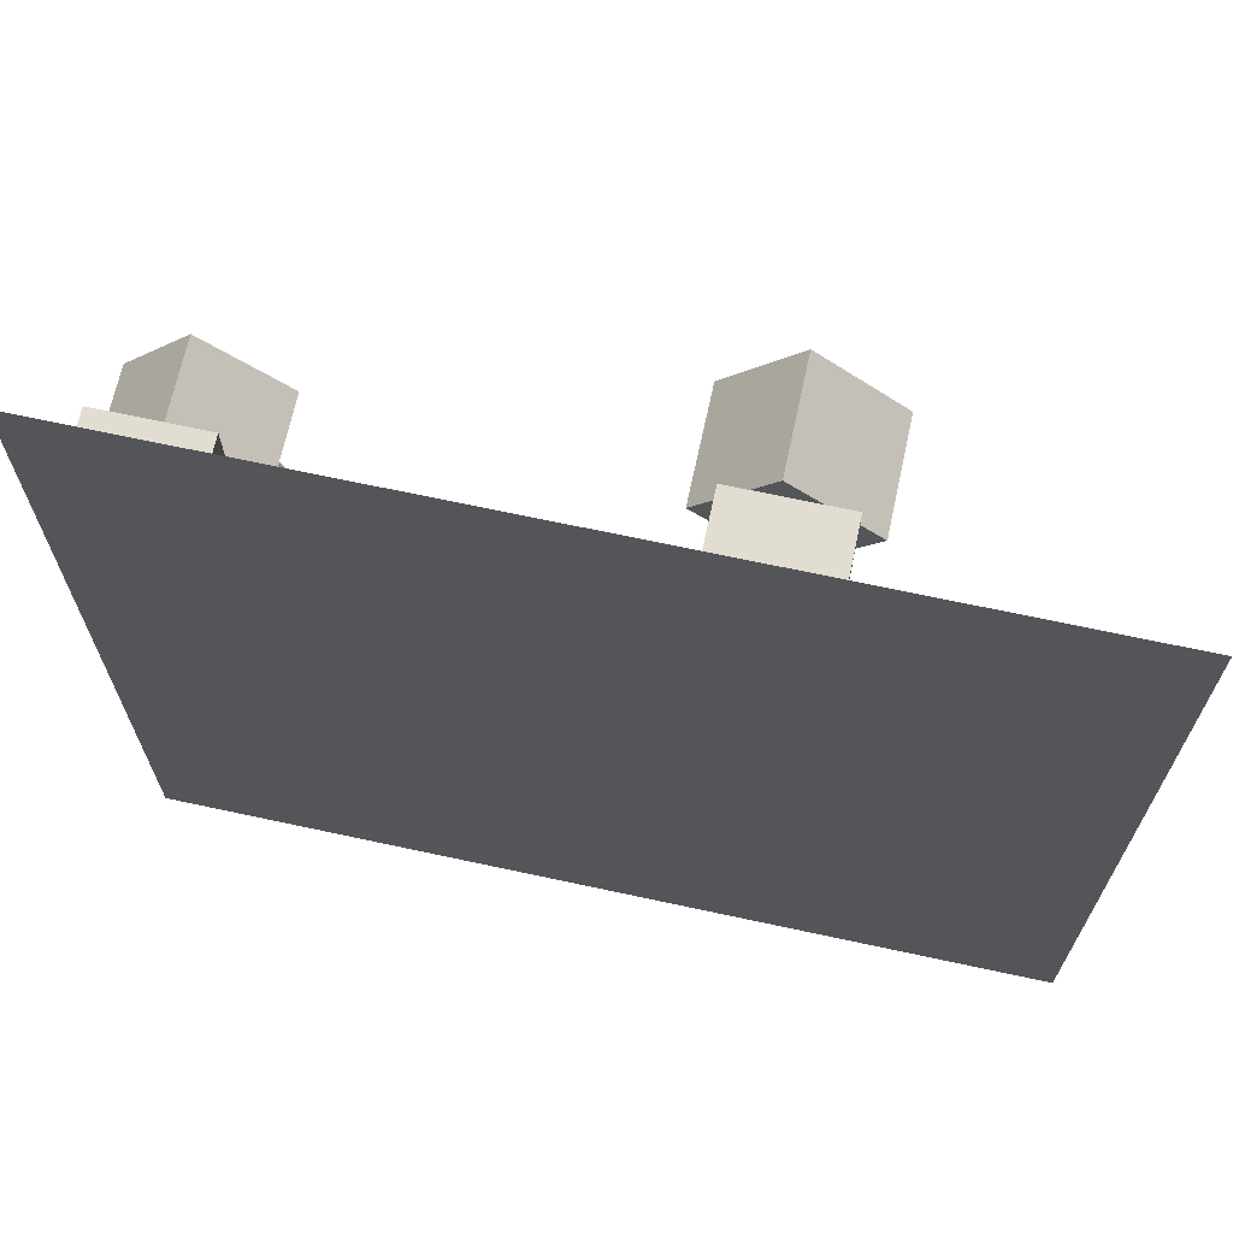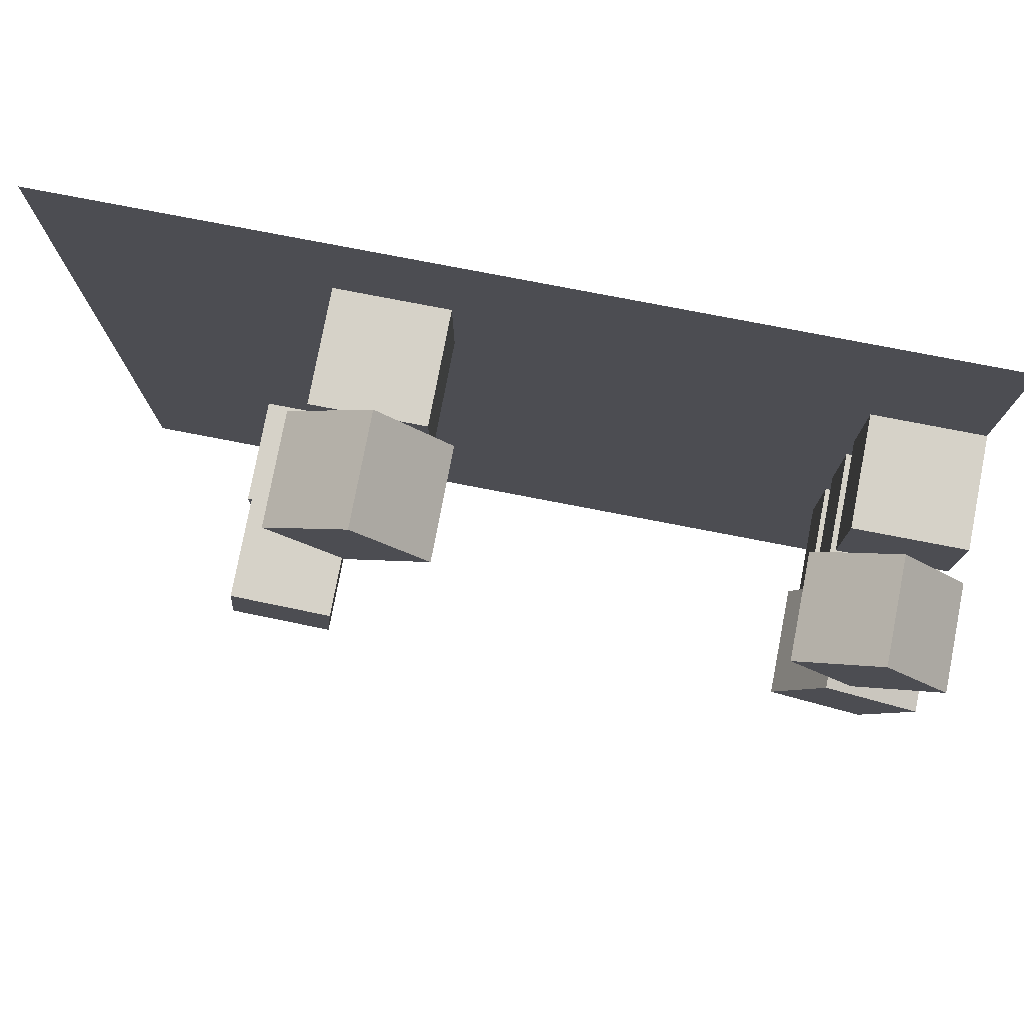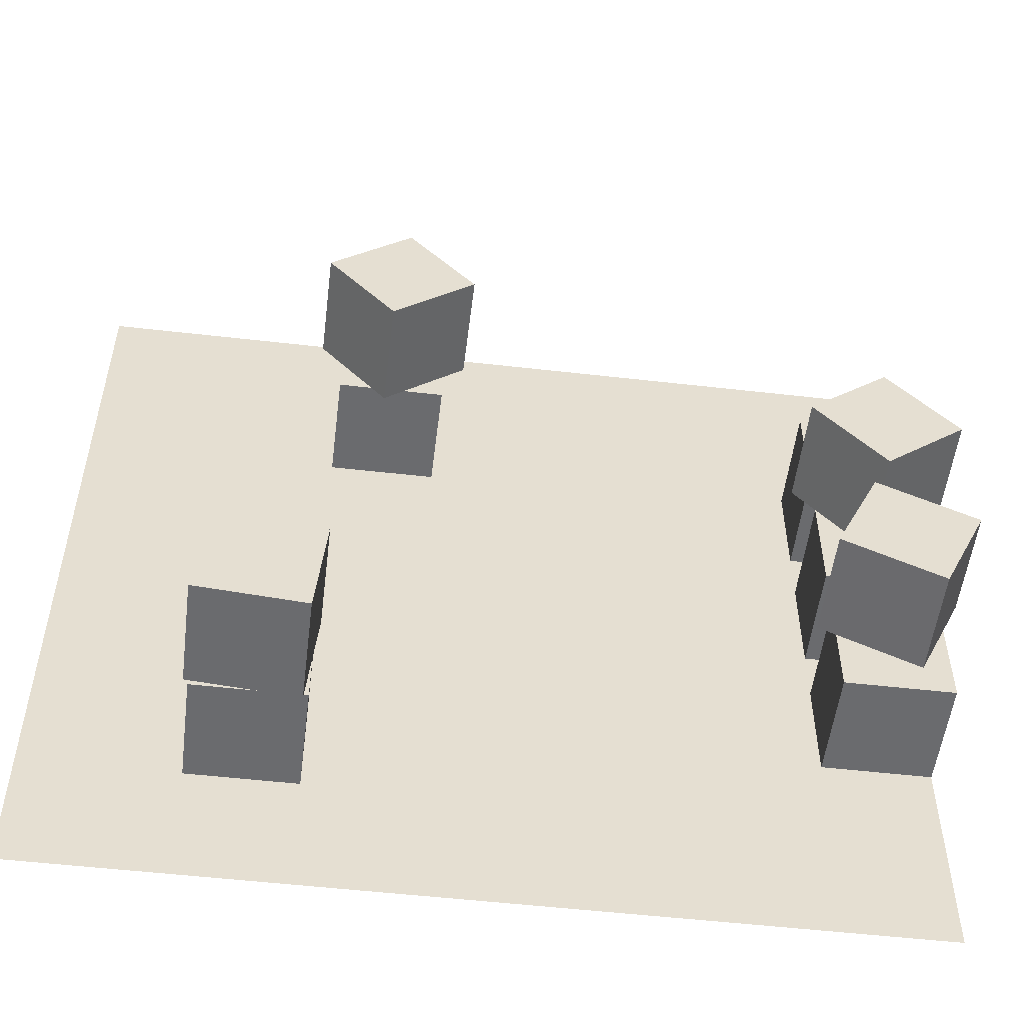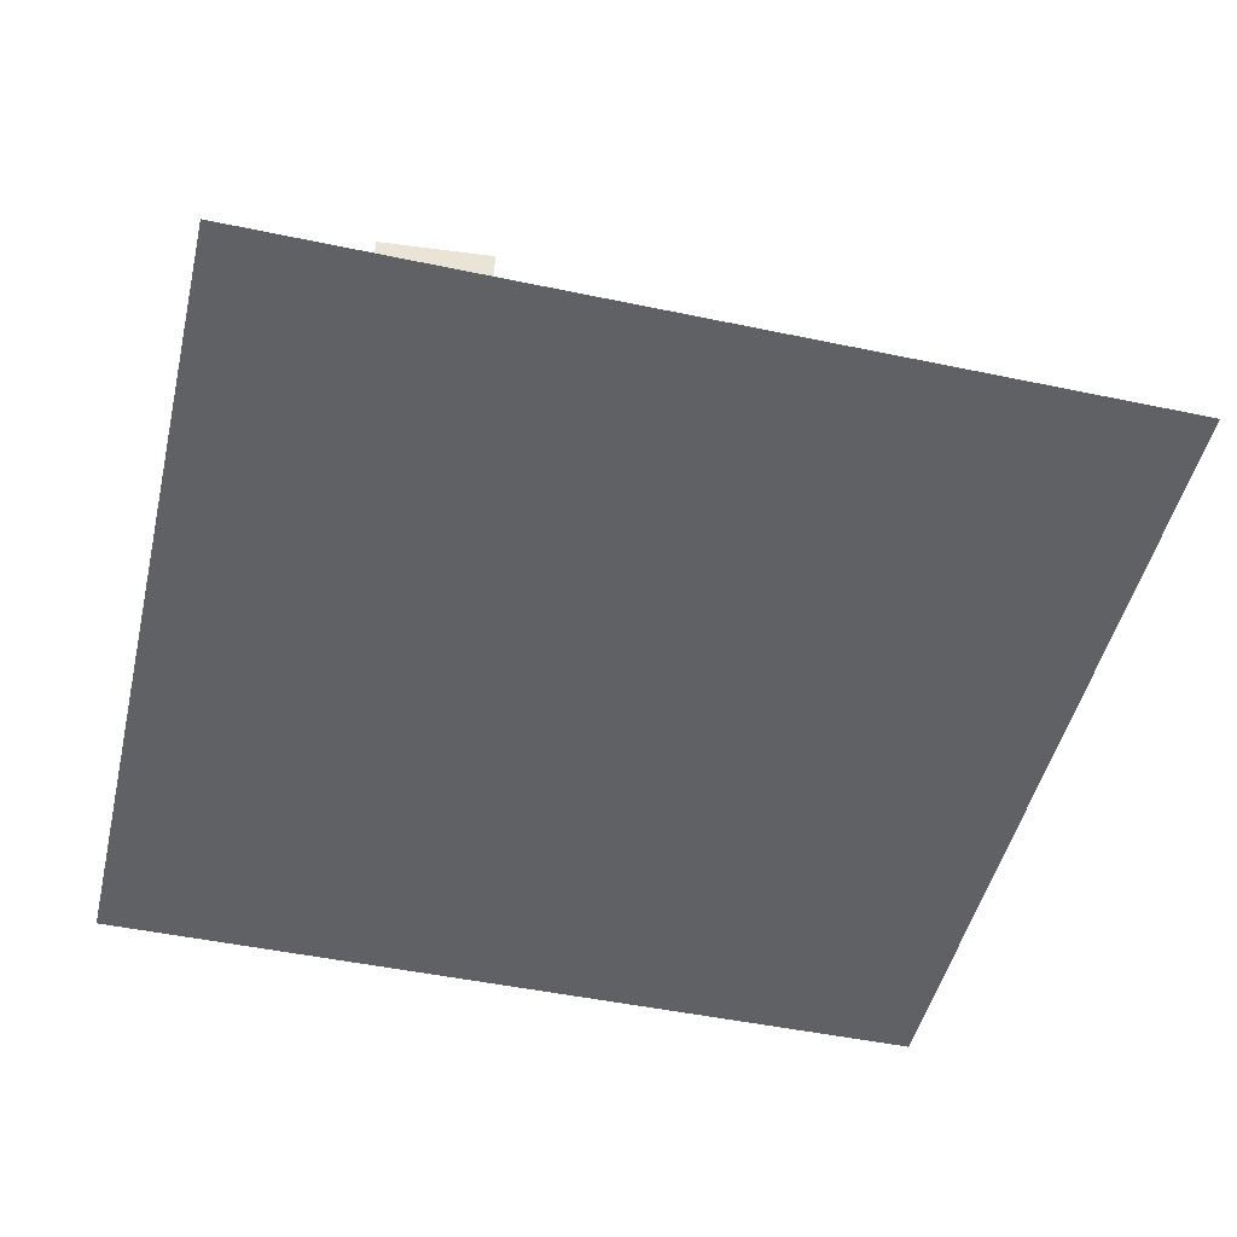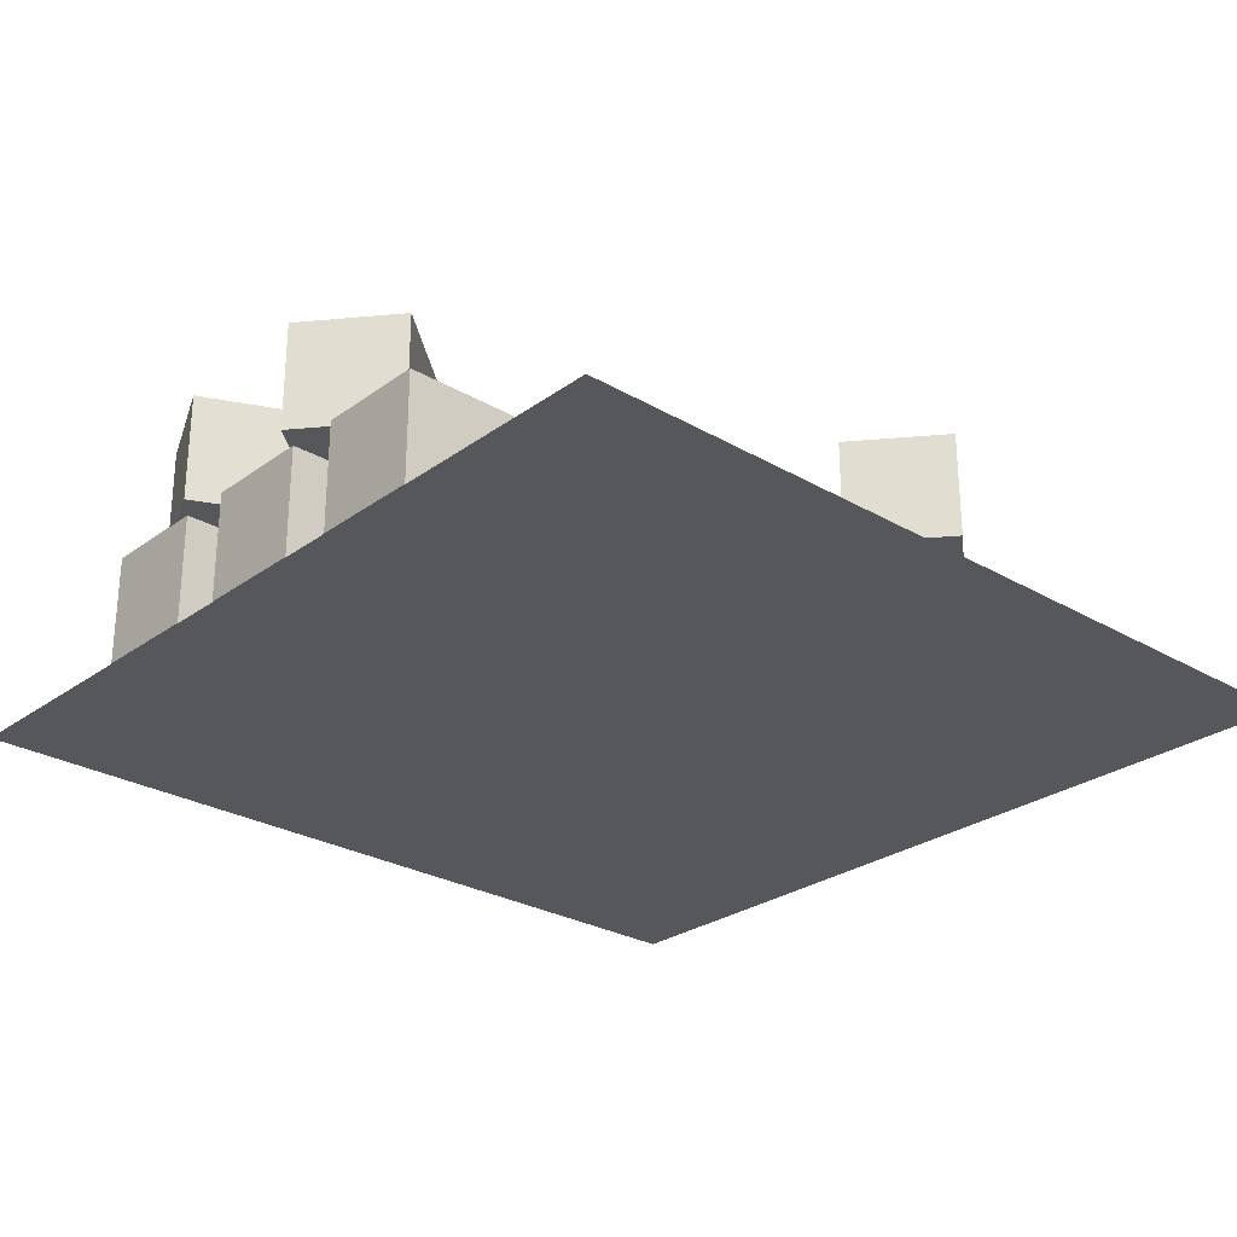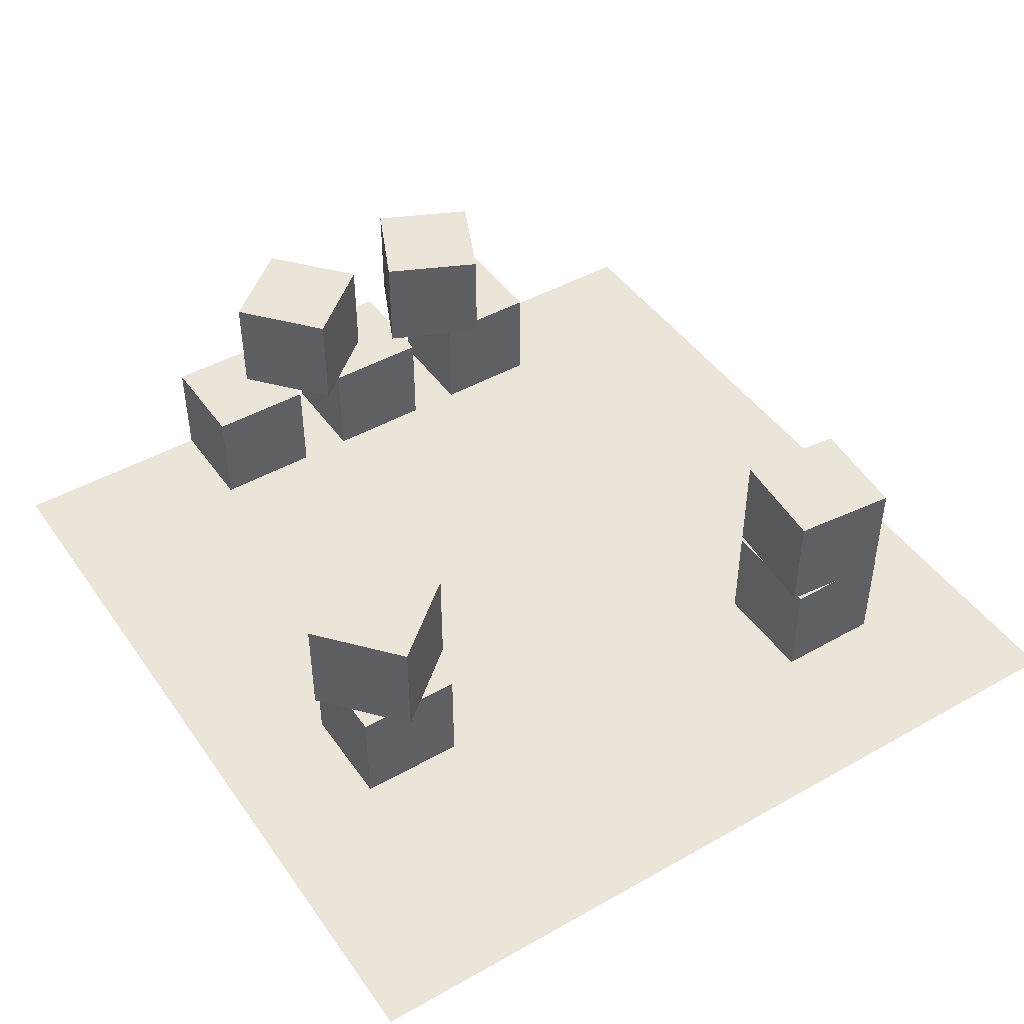
<metadata>
{"format":"obj","ext":"obj","renderer":"f3d","projection":"perspective","resolution":1024,"background":"white","views":[{"elev":68.4,"azim":12.2,"up":"+Z"},{"elev":78.4,"azim":-169.1,"up":"+Z"},{"elev":-53.4,"azim":173.0,"up":"+Z"},{"elev":-48.2,"azim":166.7,"up":"+Y"},{"elev":-27.2,"azim":-42.0,"up":"+Y"},{"elev":45.5,"azim":57.0,"up":"+Y"}]}
</metadata>
<code>
o Cube.008
v 0.1681 1.083 1.878
v -0.2176 1.083 1.418
v 0.2421 1.083 1.033
v 0.6277 1.083 1.492
v 0.1681 1.683 1.878
v -0.2176 1.683 1.418
v 0.2421 1.683 1.033
v 0.6277 1.683 1.492
f 1 2 3 4
f 5 8 7 6
f 1 5 6 2
f 2 6 7 3
f 3 7 8 4
f 5 1 4 8
o Cube.007
v 0.5051 0.4813 1.729
v -0.09492 0.4813 1.729
v -0.09492 0.4813 1.129
v 0.5051 0.4813 1.129
v 0.5051 1.081 1.729
v -0.09492 1.081 1.729
v -0.09492 1.081 1.129
v 0.5051 1.081 1.129
f 9 10 11 12
f 13 16 15 14
f 9 13 14 10
f 10 14 15 11
f 11 15 16 12
f 13 9 12 16
o Cube.006
v 1.103 0.4813 -1.048
v 0.5029 0.4813 -1.048
v 0.5029 0.4813 -1.648
v 1.103 0.4813 -1.648
v 1.103 1.081 -1.048
v 0.5029 1.081 -1.048
v 0.5029 1.081 -1.648
v 1.103 1.081 -1.648
f 17 18 19 20
f 21 24 23 22
f 17 21 22 18
f 18 22 23 19
f 19 23 24 20
f 21 17 20 24
o Cube.005
v 1.076 1.083 -1.02
v 0.4779 1.083 -1.072
v 0.5302 1.083 -1.67
v 1.128 1.083 -1.617
v 1.076 1.683 -1.02
v 0.4779 1.683 -1.072
v 0.5302 1.683 -1.67
v 1.128 1.683 -1.617
f 25 26 27 28
f 29 32 31 30
f 25 29 30 26
f 26 30 31 27
f 27 31 32 28
f 29 25 28 32
o Cube.004
v -2.949 1.084 -0.4362
v -2.695 1.084 -0.98
v -2.152 1.084 -0.7264
v -2.405 1.084 -0.1826
v -2.949 1.684 -0.4362
v -2.695 1.684 -0.98
v -2.152 1.684 -0.7264
v -2.405 1.684 -0.1826
f 33 34 35 36
f 37 40 39 38
f 33 37 38 34
f 34 38 39 35
f 35 39 40 36
f 37 33 36 40
o Cube.003
v -2.587 1.083 0.8759
v -2.973 1.083 0.4162
v -2.513 1.083 0.03057
v -2.128 1.083 0.4902
v -2.587 1.683 0.8759
v -2.973 1.683 0.4162
v -2.513 1.683 0.03057
v -2.128 1.683 0.4902
f 41 42 43 44
f 45 48 47 46
f 41 45 46 42
f 42 46 47 43
f 43 47 48 44
f 45 41 44 48
o Cube.002
v -2.25 0.4813 -0.5576
v -2.85 0.4813 -0.5576
v -2.85 0.4813 -1.158
v -2.25 0.4813 -1.158
v -2.25 1.081 -0.5576
v -2.85 1.081 -0.5576
v -2.85 1.081 -1.158
v -2.25 1.081 -1.158
f 49 50 51 52
f 53 56 55 54
f 49 53 54 50
f 50 54 55 51
f 51 55 56 52
f 53 49 52 56
o Cube.001
v -2.25 0.4813 1.242
v -2.85 0.4813 1.242
v -2.85 0.4813 0.6424
v -2.25 0.4813 0.6424
v -2.25 1.081 1.242
v -2.85 1.081 1.242
v -2.85 1.081 0.6424
v -2.25 1.081 0.6424
f 57 58 59 60
f 61 64 63 62
f 57 61 62 58
f 58 62 63 59
f 59 63 64 60
f 61 57 60 64
o Plane
v -2.85 0.4781 -2.358
v -2.85 0.4781 2.442
v 1.95 0.4781 -2.358
v 1.95 0.4781 2.442
f 65 66 68 67
o Cube
v -2.25 0.4813 0.3424
v -2.85 0.4813 0.3424
v -2.85 0.4813 -0.2576
v -2.25 0.4813 -0.2576
v -2.25 1.081 0.3424
v -2.85 1.081 0.3424
v -2.85 1.081 -0.2576
v -2.25 1.081 -0.2576
f 69 70 71 72
f 73 76 75 74
f 69 73 74 70
f 70 74 75 71
f 71 75 76 72
f 73 69 72 76

</code>
